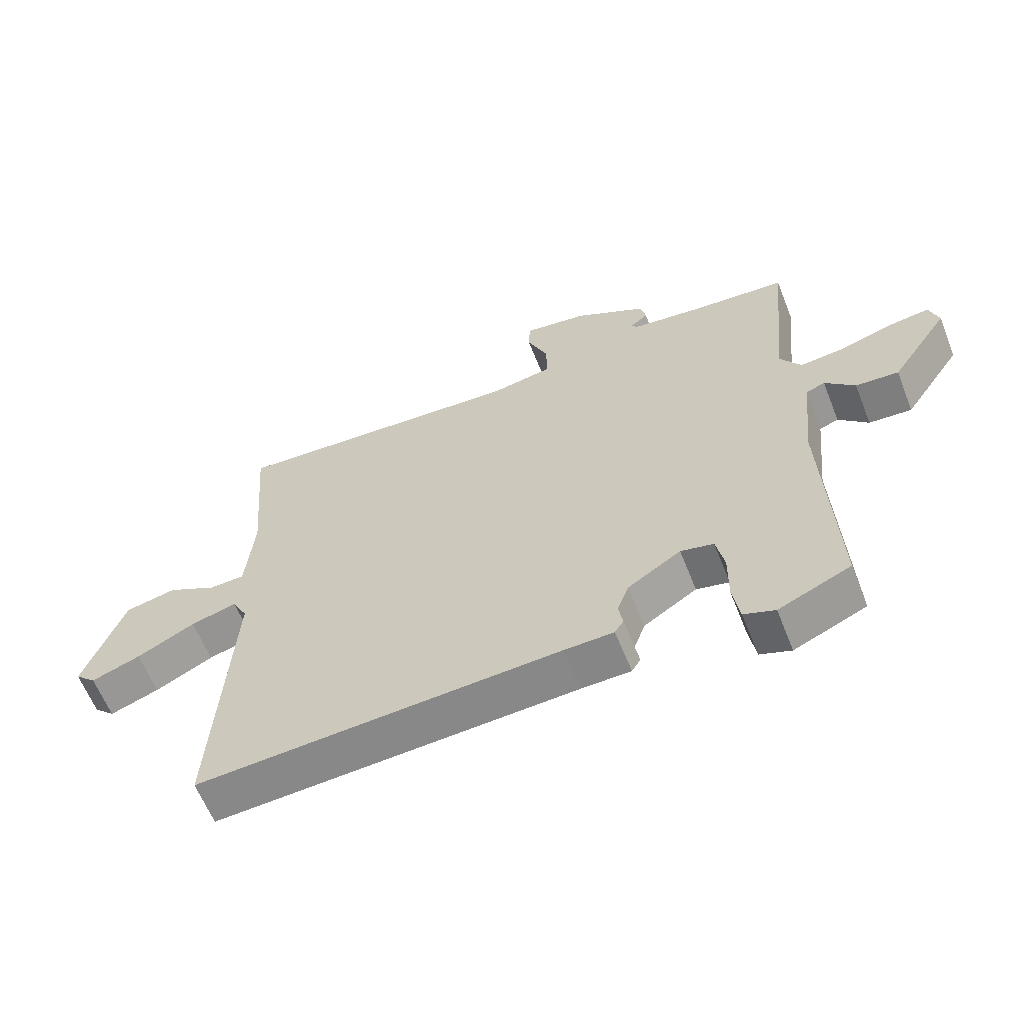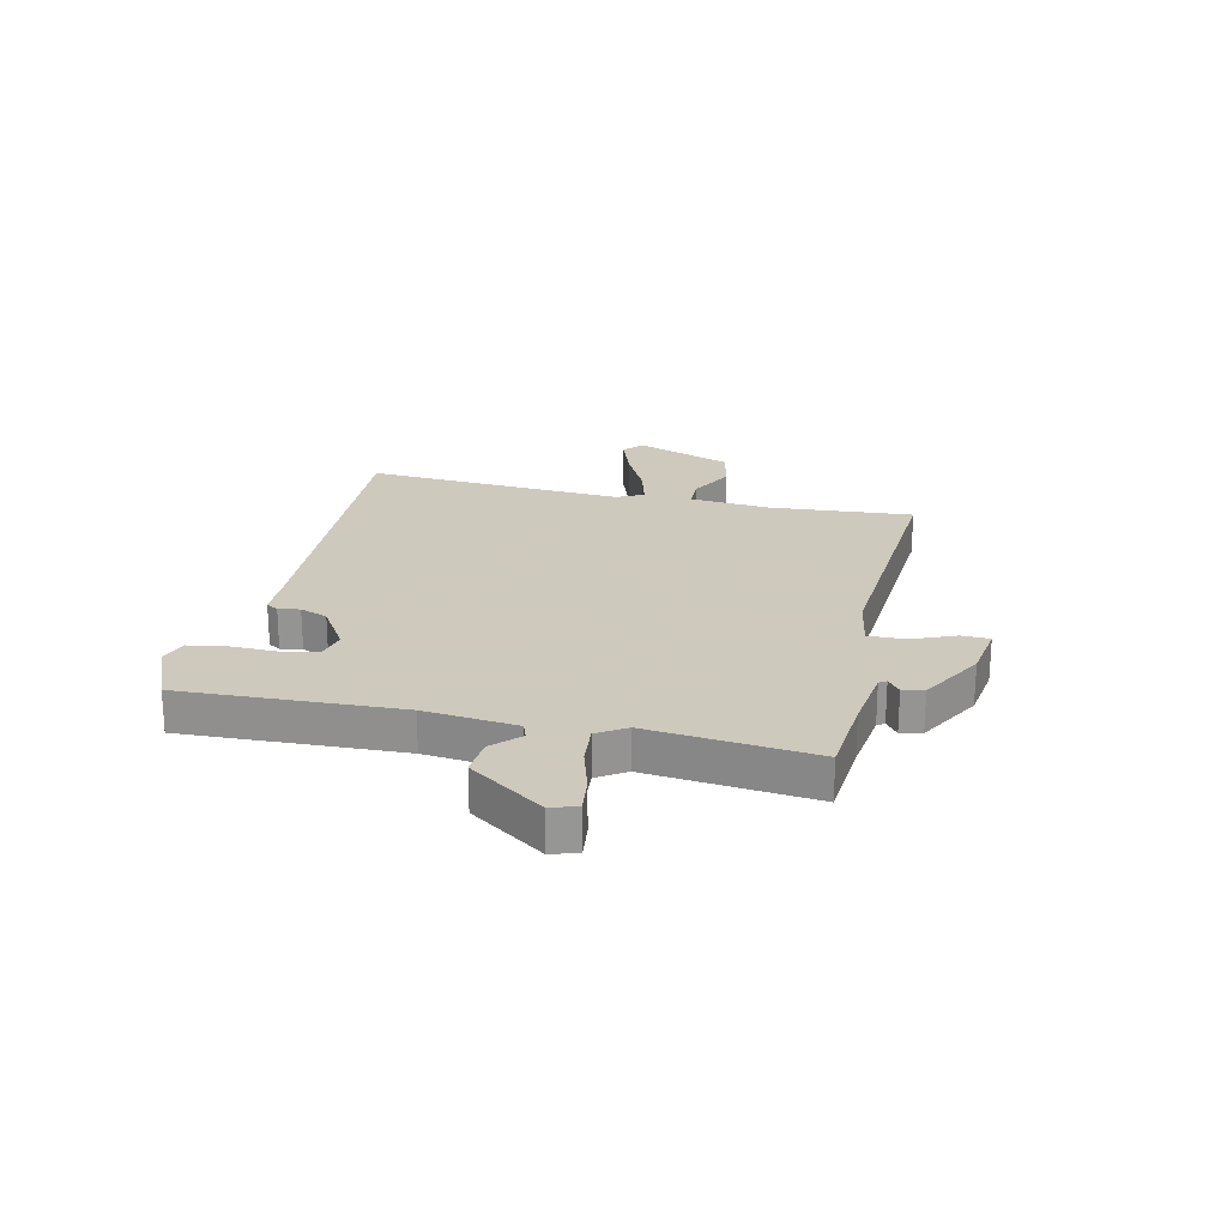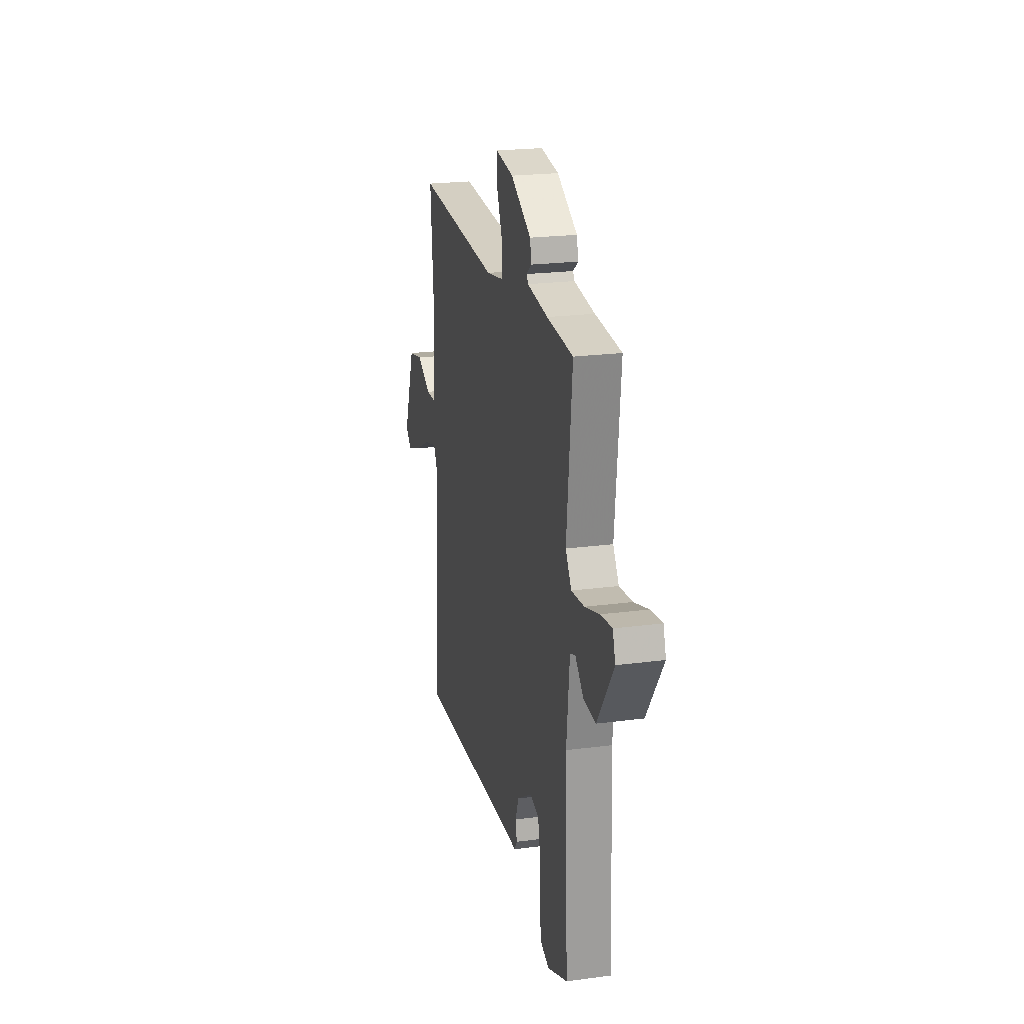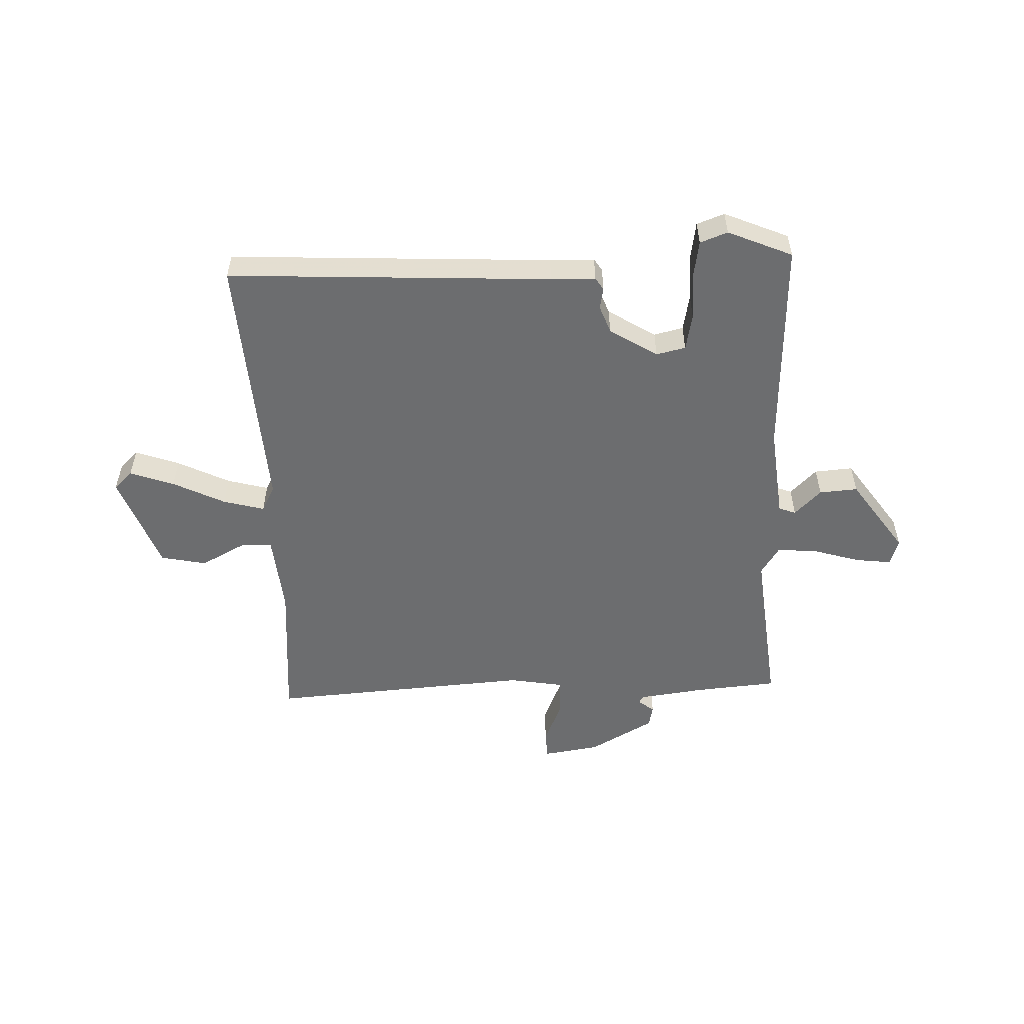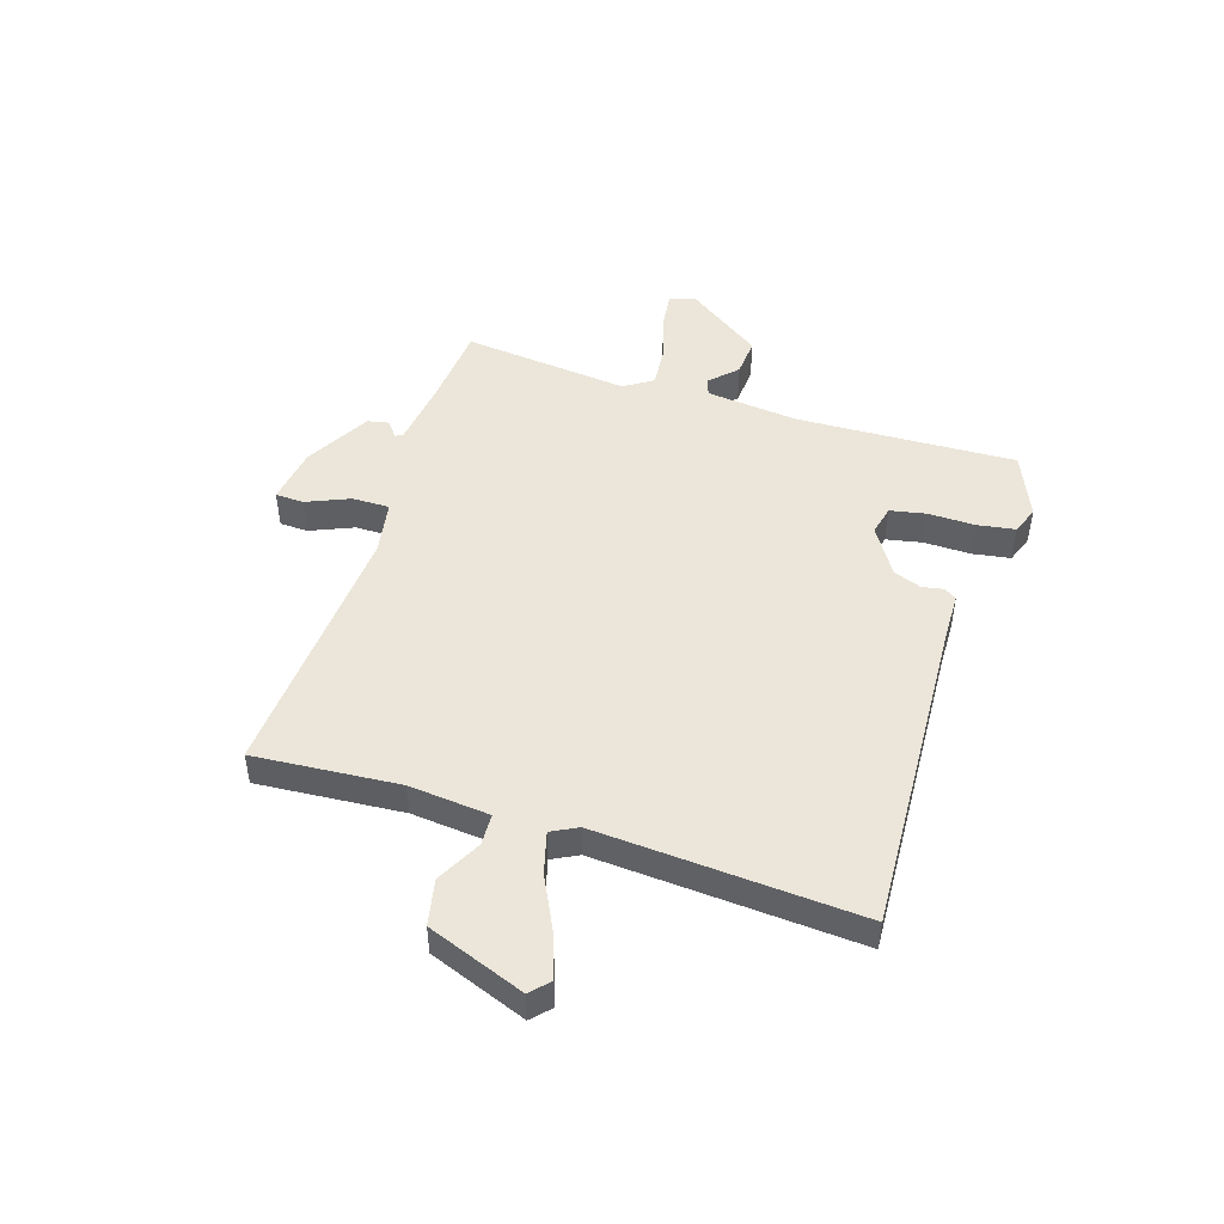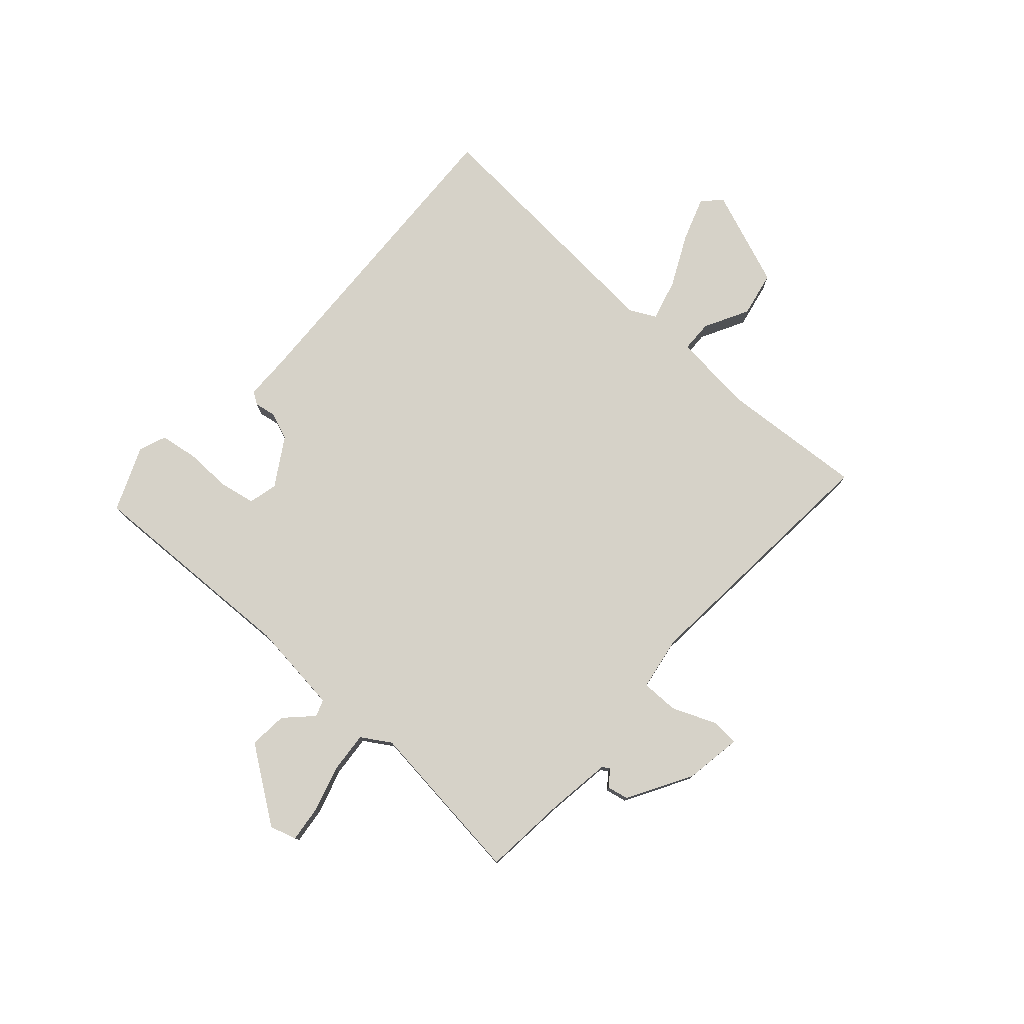
<metadata>
{"format":"obj","ext":"obj","renderer":"f3d","projection":"perspective","resolution":1024,"background":"white","views":[{"elev":-61.5,"azim":-158.4,"up":"+Z"},{"elev":22.6,"azim":-77.0,"up":"+Y"},{"elev":22.0,"azim":-103.1,"up":"+Z"},{"elev":-53.9,"azim":-177.6,"up":"+Y"},{"elev":48.0,"azim":107.9,"up":"+Y"},{"elev":77.6,"azim":-47.5,"up":"+Y"}]}
</metadata>
<code>
v 0.5 0.07 0.5
v 0.479 0.07 0.243
v 0.492 0.07 0.1
v 0.548 0.07 0.098
v 0.627 0.07 0.139
v 0.708 0.07 0.122
v 0.772 0.07 -0.051
v 0.739 0.07 -0.082
v 0.661 0.07 -0.054
v 0.569 0.07 -0.008
v 0.496 0.07 0.012
v 0.472 0.07 -0.034
v 0.5 0.07 -0.5
v -0.074 0.07 -0.469
v -0.153 0.07 -0.467
v -0.167 0.07 -0.445
v -0.16 0.07 -0.407
v -0.178 0.07 -0.358
v -0.262 0.07 -0.305
v -0.314 0.07 -0.317
v -0.327 0.07 -0.381
v -0.326 0.07 -0.464
v -0.337 0.07 -0.531
v -0.386 0.07 -0.549
v -0.5 0.07 -0.5
v -0.483 0.07 -0.112
v -0.5 0.07 0.053
v -0.53 0.07 0.064
v -0.577 0.07 0.018
v -0.645 0.07 0.013
v -0.737 0.07 0.146
v -0.722 0.07 0.193
v -0.658 0.07 0.185
v -0.576 0.07 0.16
v -0.503 0.07 0.153
v -0.47 0.07 0.204
v -0.5 0.07 0.5
v -0.353 0.07 0.512
v -0.236 0.07 0.527
v -0.228 0.07 0.54
v -0.256 0.07 0.562
v -0.248 0.07 0.6
v -0.133 0.07 0.664
v -0.032 0.07 0.679
v -0.03 0.07 0.629
v -0.063 0.07 0.552
v -0.064 0.07 0.486
v 0.032 0.07 0.469
v 0.5 0 0.5
v 0.479 0 0.243
v 0.492 0 0.1
v 0.548 0 0.098
v 0.627 0 0.139
v 0.708 0 0.122
v 0.772 0 -0.051
v 0.739 0 -0.082
v 0.661 0 -0.054
v 0.569 0 -0.008
v 0.496 0 0.012
v 0.472 0 -0.034
v 0.5 0 -0.5
v -0.074 0 -0.469
v -0.153 0 -0.467
v -0.167 0 -0.445
v -0.16 0 -0.407
v -0.178 0 -0.358
v -0.262 0 -0.305
v -0.314 0 -0.317
v -0.327 0 -0.381
v -0.326 0 -0.464
v -0.337 0 -0.531
v -0.386 0 -0.549
v -0.5 0 -0.5
v -0.483 0 -0.112
v -0.5 0 0.053
v -0.53 0 0.064
v -0.577 0 0.018
v -0.645 0 0.013
v -0.737 0 0.146
v -0.722 0 0.193
v -0.658 0 0.185
v -0.576 0 0.16
v -0.503 0 0.153
v -0.47 0 0.204
v -0.5 0 0.5
v -0.353 0 0.512
v -0.236 0 0.527
v -0.228 0 0.54
v -0.256 0 0.562
v -0.248 0 0.6
v -0.133 0 0.664
v -0.032 0 0.679
v -0.03 0 0.629
v -0.063 0 0.552
v -0.064 0 0.486
v 0.032 0 0.469
f 44 45 46
f 43 44 46
f 42 43 46
f 41 42 46
f 40 41 46
f 39 40 46 47
f 38 39 47
f 38 47 48
f 37 38 48
f 36 37 48
f 32 33 34
f 31 32 34
f 30 31 34
f 29 30 34
f 28 29 34
f 27 28 34 35
f 48 1 2
f 36 48 2
f 35 36 2
f 27 35 2
f 26 27 2
f 24 25 26
f 23 24 26
f 22 23 26
f 21 22 26
f 14 15 16 17
f 14 17 18
f 13 14 18
f 12 13 18
f 11 12 18 19
f 8 9 10
f 7 8 10
f 6 7 10
f 5 6 10
f 4 5 10
f 3 4 10 11
f 11 19 20
f 3 11 20
f 2 3 20
f 20 21 26
f 2 20 26
f 94 93 92
f 94 92 91
f 94 91 90
f 94 90 89
f 94 89 88
f 95 94 88 87
f 95 87 86
f 96 95 86
f 96 86 85
f 96 85 84
f 82 81 80
f 82 80 79
f 82 79 78
f 82 78 77
f 82 77 76
f 83 82 76 75
f 50 49 96
f 50 96 84
f 50 84 83
f 50 83 75
f 50 75 74
f 74 73 72
f 74 72 71
f 74 71 70
f 74 70 69
f 65 64 63 62
f 66 65 62
f 66 62 61
f 66 61 60
f 67 66 60 59
f 58 57 56
f 58 56 55
f 58 55 54
f 58 54 53
f 58 53 52
f 59 58 52 51
f 68 67 59
f 68 59 51
f 68 51 50
f 74 69 68
f 74 68 50
f 1 49 50 2
f 2 50 51 3
f 3 51 52 4
f 4 52 53 5
f 5 53 54 6
f 6 54 55 7
f 7 55 56 8
f 8 56 57 9
f 9 57 58 10
f 10 58 59 11
f 11 59 60 12
f 12 60 61 13
f 13 61 62 14
f 14 62 63 15
f 15 63 64 16
f 16 64 65 17
f 17 65 66 18
f 18 66 67 19
f 19 67 68 20
f 20 68 69 21
f 21 69 70 22
f 22 70 71 23
f 23 71 72 24
f 24 72 73 25
f 25 73 74 26
f 26 74 75 27
f 27 75 76 28
f 28 76 77 29
f 29 77 78 30
f 30 78 79 31
f 31 79 80 32
f 32 80 81 33
f 33 81 82 34
f 34 82 83 35
f 35 83 84 36
f 36 84 85 37
f 37 85 86 38
f 38 86 87 39
f 39 87 88 40
f 40 88 89 41
f 41 89 90 42
f 42 90 91 43
f 43 91 92 44
f 44 92 93 45
f 45 93 94 46
f 46 94 95 47
f 47 95 96 48
f 48 96 49 1

</code>
